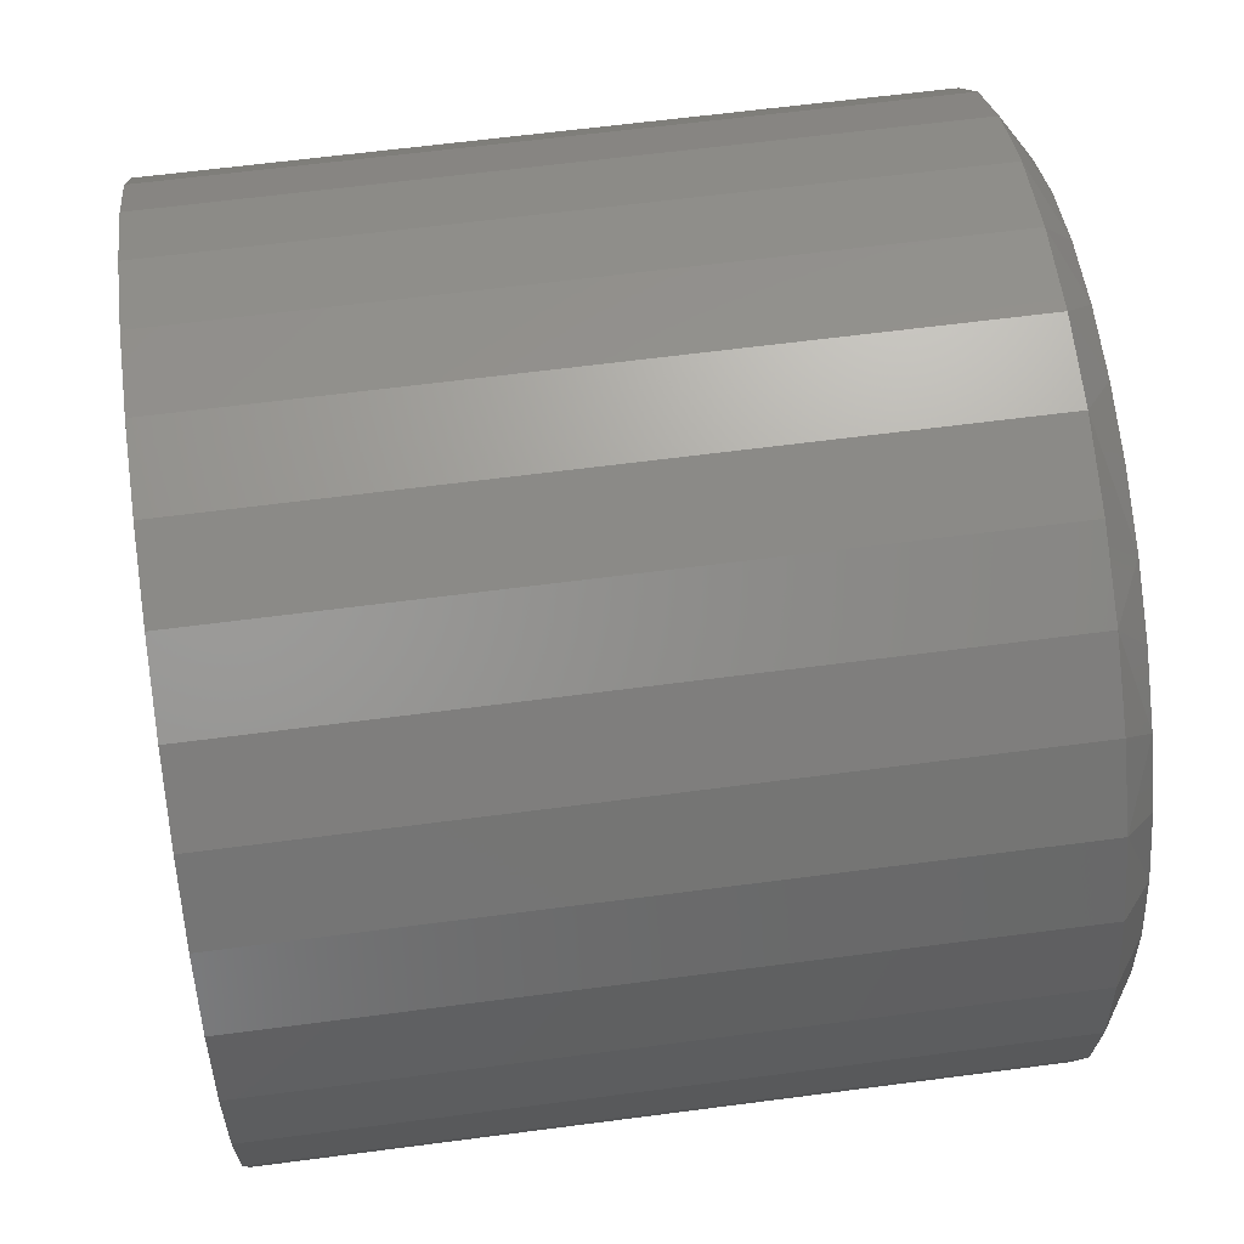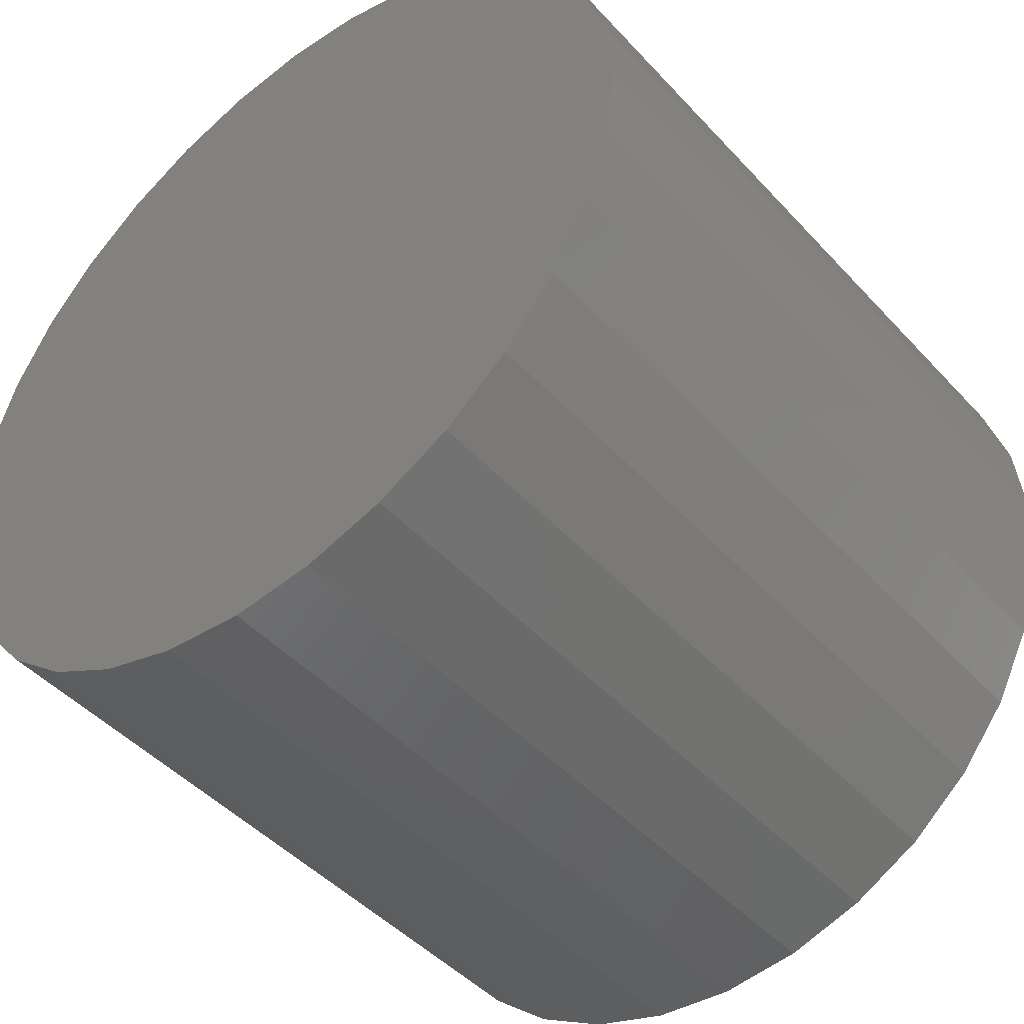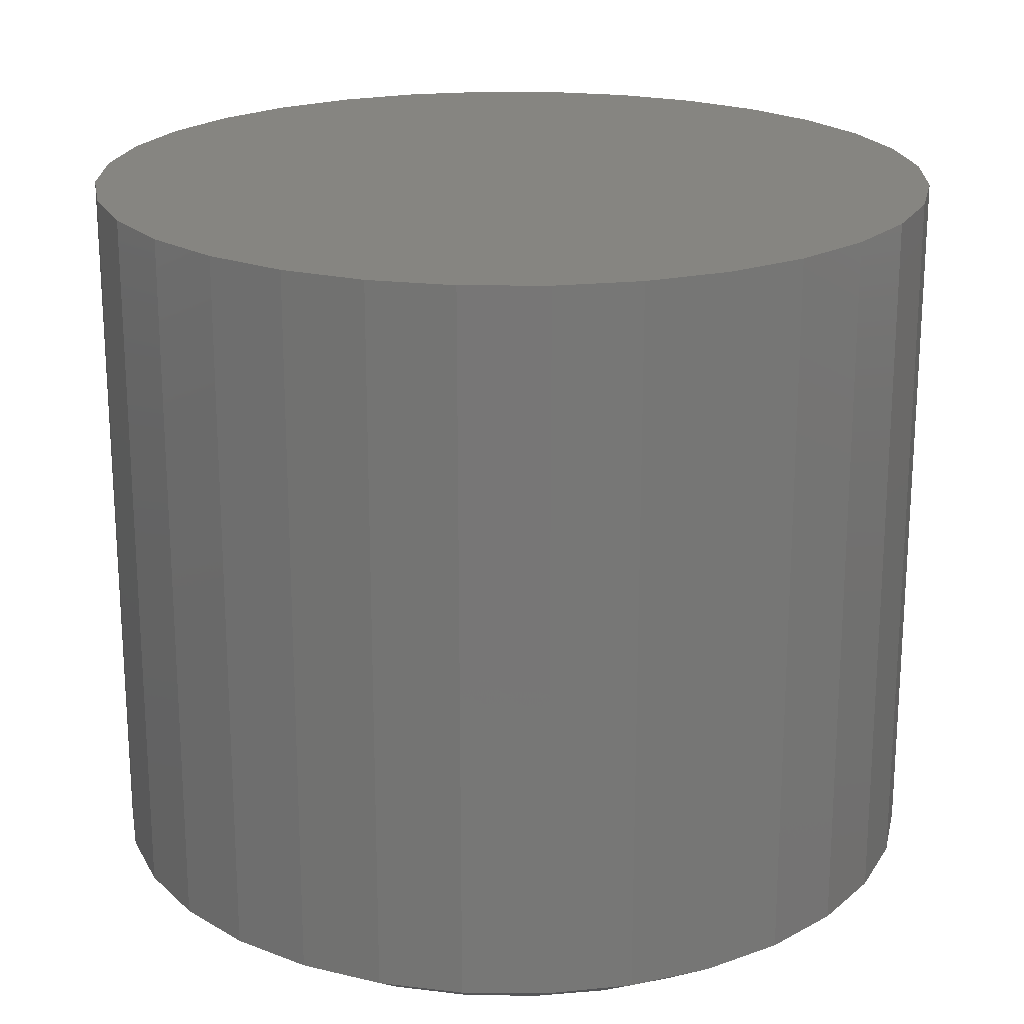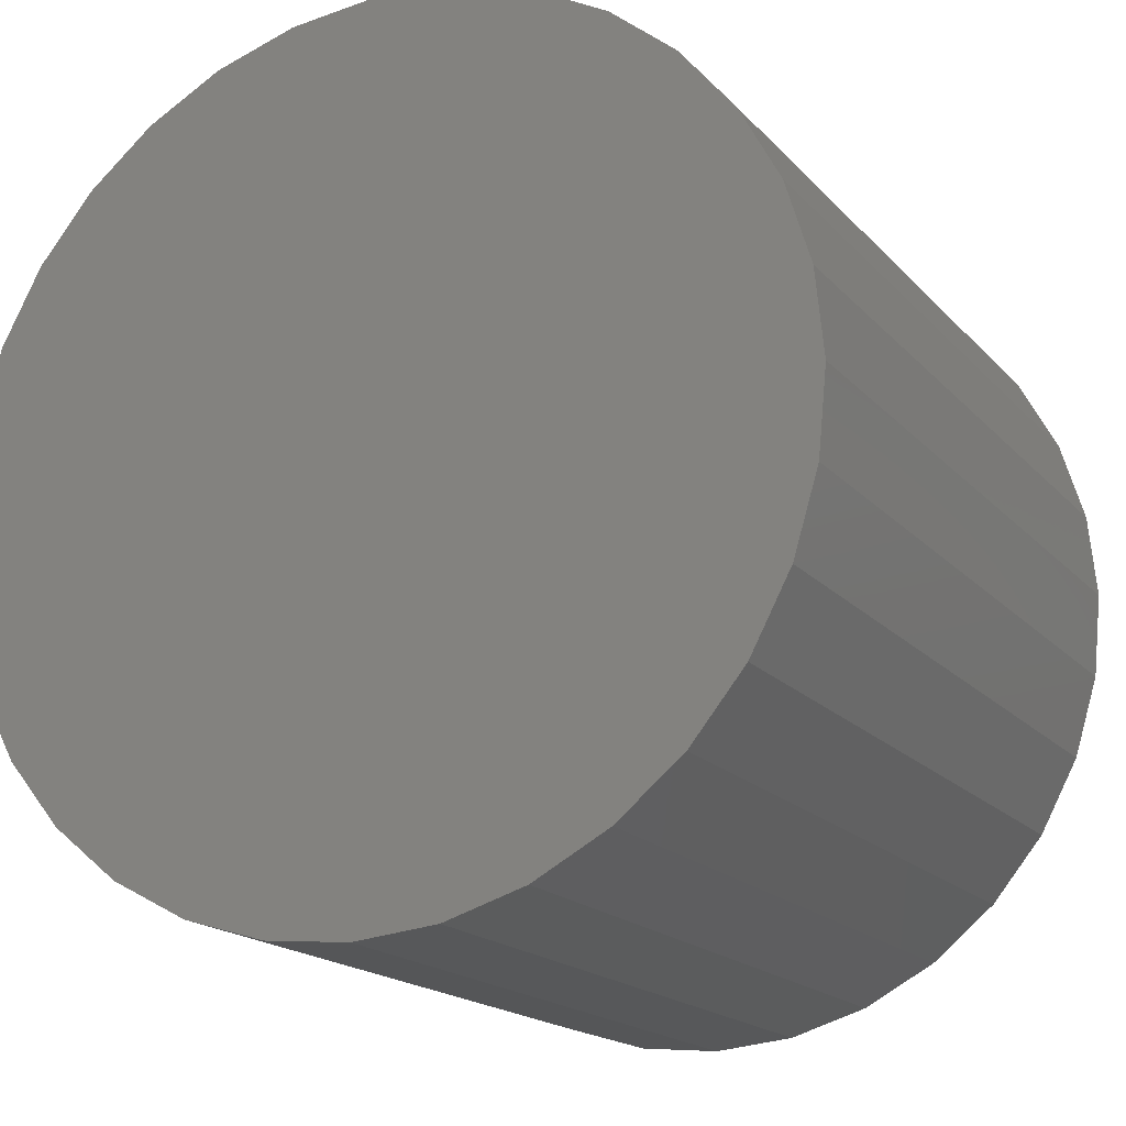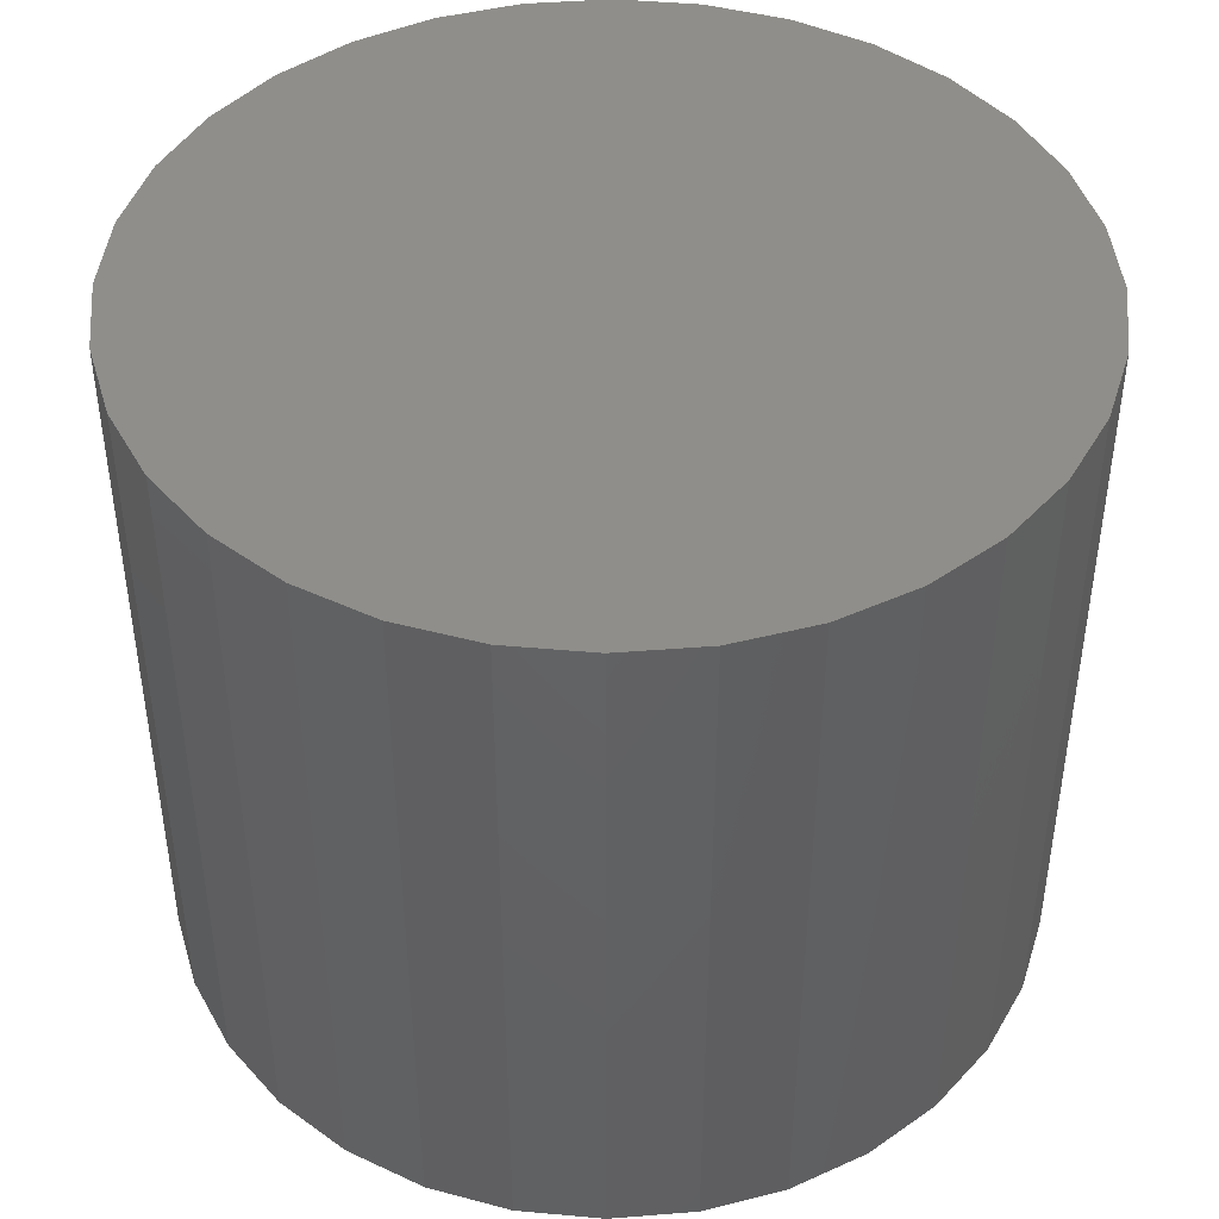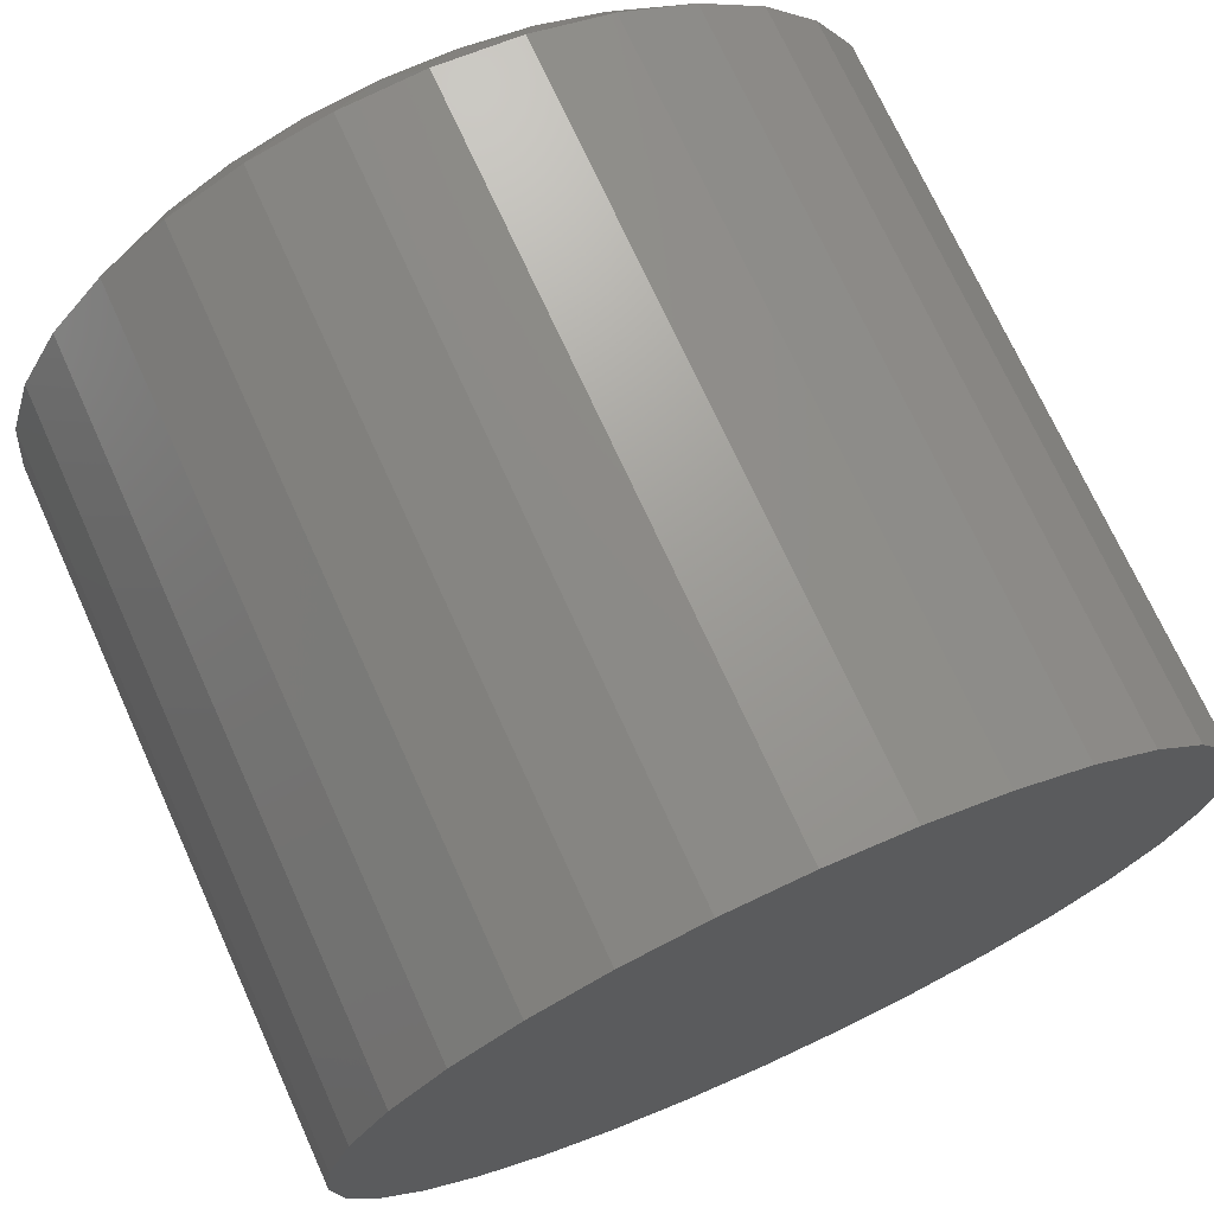
<metadata>
{"format":"stl","ext":"stl","renderer":"f3d","projection":"perspective","resolution":1024,"background":"white","views":[{"elev":62.7,"azim":82.4,"up":"+Y"},{"elev":-46.0,"azim":39.6,"up":"+Y"},{"elev":20.8,"azim":107.8,"up":"+Z"},{"elev":-17.6,"azim":27.4,"up":"+Y"},{"elev":44.4,"azim":-89.6,"up":"+Z"},{"elev":71.9,"azim":-24.4,"up":"+Y"}]}
</metadata>
<code>
# stl→obj: 97 verts, 190 faces
v 0.1164 0.7218 0
v 0.1494 0.7279 0
v 0.183 0.7279 0
v 0.216 0.7218 0
v 0.08515 0.7096 0
v 0.2472 0.7096 0
v 0.2017 0.3685 0
v 0.1307 0.3685 0
v 0.2358 0.3789 0
v 0.1662 0.365 0
v 0.09662 0.3789 0
v 0.06518 0.3957 0
v 0.2672 0.3957 0
v 0.03763 0.4183 0
v 0.2948 0.4183 0
v 0.01502 0.4459 0
v 0.3174 0.4459 0
v -0.001784 0.4773 0
v 0.3342 0.4773 0
v -0.01213 0.5114 0
v 0.3445 0.5114 0
v -0.01562 0.5469 0
v 0.348 0.5469 0
v -0.01253 0.5803 0
v 0.3449 0.5803 0
v -0.003348 0.6126 0
v 0.3357 0.6126 0
v 0.01161 0.6426 0
v 0.3208 0.6426 0
v 0.03183 0.6694 0
v 0.3006 0.6694 0
v 0.05662 0.692 0
v 0.2758 0.692 0
v 0.3715 0.5469 0.01562
v 0.3715 0.5469 0.3594
v 0.3675 0.5068 0.01562
v 0.3675 0.5068 0.3594
v 0.3558 0.4683 0.01562
v 0.3558 0.4683 0.3594
v 0.3369 0.4328 0.01562
v 0.3369 0.4328 0.3594
v 0.3113 0.4017 0.01562
v 0.3113 0.4017 0.3594
v 0.2802 0.3762 0.01562
v 0.2802 0.3762 0.3594
v 0.2448 0.3572 0.01562
v 0.2448 0.3572 0.3594
v 0.2062 0.3456 0.01562
v 0.2062 0.3456 0.3594
v 0.1662 0.3416 0.01562
v 0.1662 0.3416 0.3594
v 0.1262 0.3456 0.01562
v 0.1262 0.3456 0.3594
v 0.08765 0.3572 0.01562
v 0.08765 0.3572 0.3594
v 0.05216 0.3762 0.01562
v 0.05216 0.3762 0.3594
v 0.02106 0.4017 0.01562
v 0.02106 0.4017 0.3594
v -0.004469 0.4328 0.01562
v -0.004469 0.4328 0.3594
v -0.02344 0.4683 0.01562
v -0.02344 0.4683 0.3594
v -0.03512 0.5068 0.01562
v -0.03512 0.5068 0.3594
v -0.03906 0.5469 0.01562
v -0.03906 0.5469 0.3594
v -0.03512 0.5869 0.01562
v -0.03512 0.5869 0.3594
v -0.02344 0.6254 0.01562
v -0.02344 0.6254 0.3594
v -0.004469 0.6609 0.01562
v -0.004469 0.6609 0.3594
v 0.02106 0.692 0.01562
v 0.02106 0.692 0.3594
v 0.05216 0.7175 0.01562
v 0.05216 0.7175 0.3594
v 0.08765 0.7365 0.01562
v 0.08765 0.7365 0.3594
v 0.1262 0.7482 0.01562
v 0.1262 0.7482 0.3594
v 0.1662 0.7521 0.01562
v 0.1662 0.7521 0.3594
v 0.2062 0.7482 0.01562
v 0.2062 0.7482 0.3594
v 0.2448 0.7365 0.01562
v 0.2448 0.7365 0.3594
v 0.2802 0.7175 0.01562
v 0.2802 0.7175 0.3594
v 0.3113 0.692 0.01562
v 0.3113 0.692 0.3594
v 0.3369 0.6609 0.01562
v 0.3369 0.6609 0.3594
v 0.3558 0.6254 0.01562
v 0.3558 0.6254 0.3594
v 0.3675 0.5869 0.01562
v 0.3675 0.5869 0.3594
f 1 2 3
f 4 1 3
f 5 1 4
f 6 5 4
f 7 8 9
f 10 8 7
f 8 11 9
f 9 11 12
f 9 12 13
f 13 12 14
f 13 14 15
f 15 14 16
f 15 16 17
f 17 16 18
f 17 18 19
f 19 18 20
f 19 20 21
f 21 20 22
f 21 22 23
f 23 22 24
f 23 24 25
f 25 24 26
f 25 26 27
f 27 26 28
f 27 28 29
f 29 28 30
f 29 30 31
f 31 30 32
f 31 32 33
f 33 32 5
f 33 5 6
f 34 35 36
f 36 35 37
f 36 37 38
f 38 37 39
f 38 39 40
f 40 39 41
f 40 41 42
f 42 41 43
f 42 43 44
f 44 43 45
f 44 45 46
f 46 45 47
f 46 47 48
f 48 47 49
f 48 49 50
f 50 49 51
f 50 51 52
f 52 51 53
f 52 53 54
f 54 53 55
f 54 55 56
f 56 55 57
f 56 57 58
f 58 57 59
f 58 59 60
f 60 59 61
f 60 61 62
f 62 61 63
f 62 63 64
f 64 63 65
f 64 65 66
f 66 65 67
f 66 67 68
f 68 67 69
f 68 69 70
f 70 69 71
f 70 71 72
f 72 71 73
f 72 73 74
f 74 73 75
f 74 75 76
f 76 75 77
f 76 77 78
f 78 77 79
f 78 79 80
f 80 79 81
f 80 81 82
f 82 81 83
f 82 83 84
f 84 83 85
f 84 85 86
f 86 85 87
f 86 87 88
f 88 87 89
f 88 89 90
f 90 89 91
f 90 91 92
f 92 91 93
f 92 93 94
f 94 93 95
f 94 95 96
f 96 95 97
f 96 97 34
f 34 97 35
f 12 56 14
f 7 46 48
f 9 46 7
f 16 60 18
f 18 60 62
f 18 62 20
f 20 62 64
f 20 64 22
f 22 64 66
f 40 17 38
f 38 17 19
f 38 19 36
f 36 19 21
f 36 21 34
f 34 21 23
f 60 16 58
f 58 16 14
f 58 14 56
f 56 12 54
f 54 12 11
f 54 11 52
f 7 48 10
f 10 48 50
f 10 50 8
f 8 50 52
f 8 52 11
f 46 9 44
f 44 9 13
f 44 13 42
f 17 40 15
f 15 40 42
f 15 42 13
f 31 88 90
f 90 92 31
f 6 84 86
f 86 88 6
f 6 88 33
f 88 31 33
f 3 82 84
f 3 84 4
f 84 6 4
f 1 78 80
f 1 80 2
f 80 82 2
f 2 82 3
f 32 74 76
f 32 76 5
f 76 78 5
f 5 78 1
f 28 70 72
f 28 72 30
f 72 74 30
f 30 74 32
f 34 23 96
f 96 23 25
f 96 25 94
f 94 25 27
f 94 27 92
f 92 27 29
f 92 29 31
f 22 66 24
f 24 66 68
f 24 68 26
f 26 68 70
f 26 70 28
f 81 85 83
f 85 81 79
f 85 79 87
f 47 53 49
f 49 53 51
f 87 79 89
f 89 79 77
f 89 77 91
f 91 77 75
f 91 75 93
f 93 75 73
f 93 73 95
f 95 73 71
f 95 71 97
f 97 71 69
f 97 69 35
f 35 69 67
f 35 67 37
f 37 67 65
f 37 65 39
f 39 65 63
f 39 63 41
f 41 63 61
f 41 61 43
f 43 61 59
f 43 59 45
f 45 59 57
f 45 57 47
f 47 57 55
f 47 55 53

</code>
